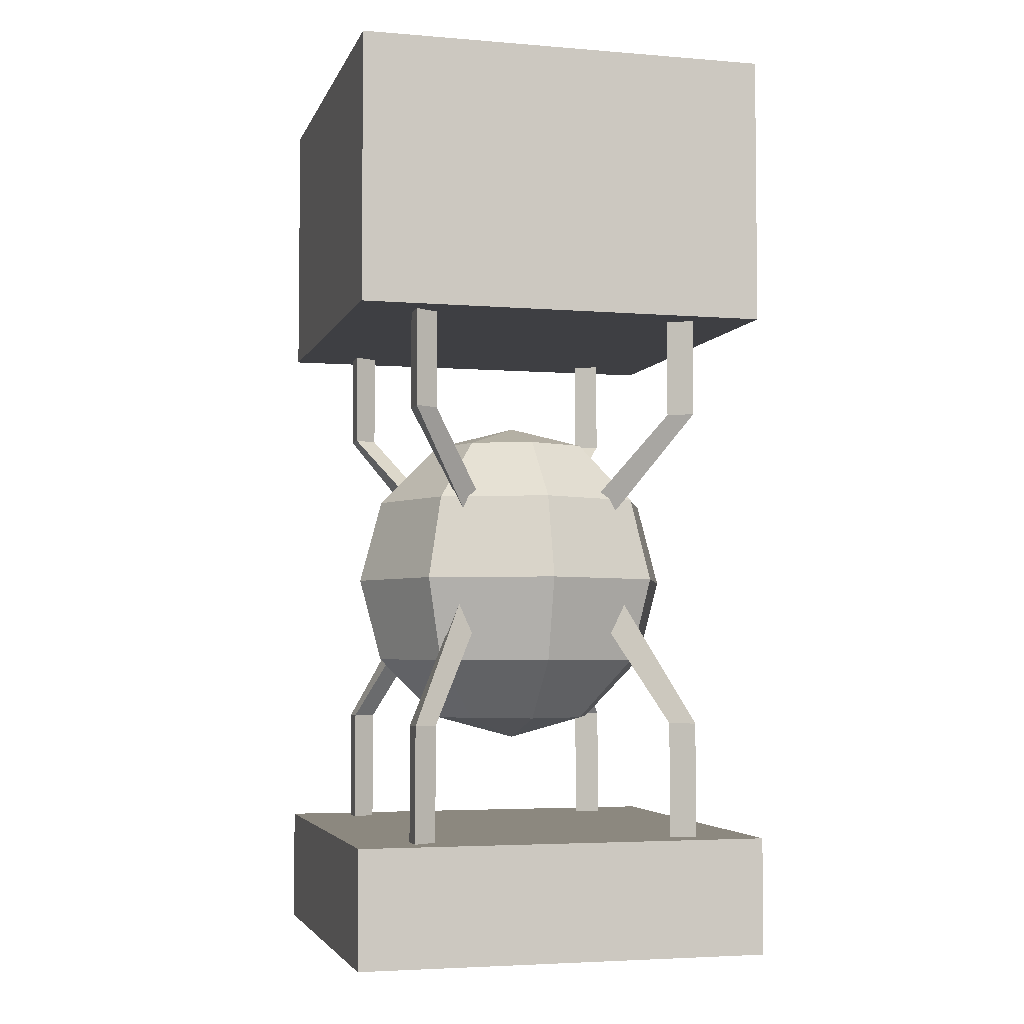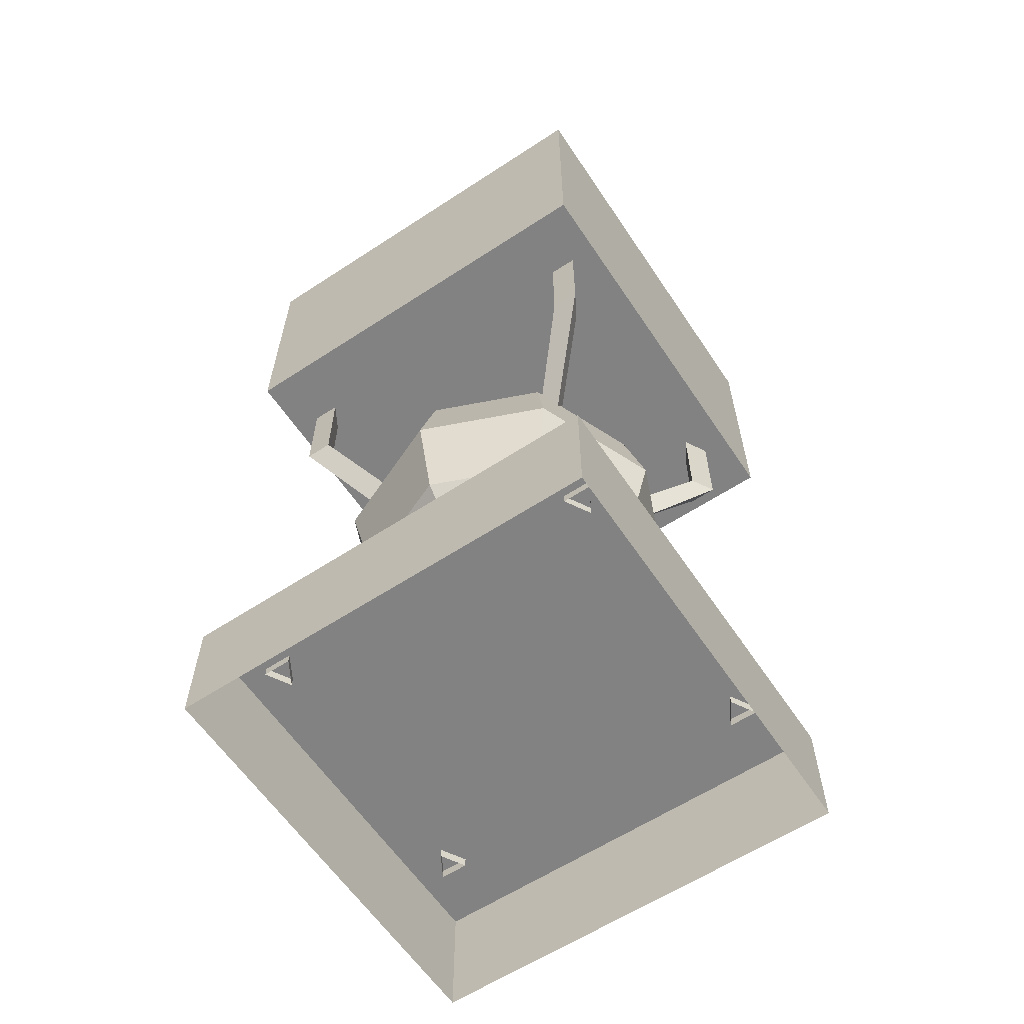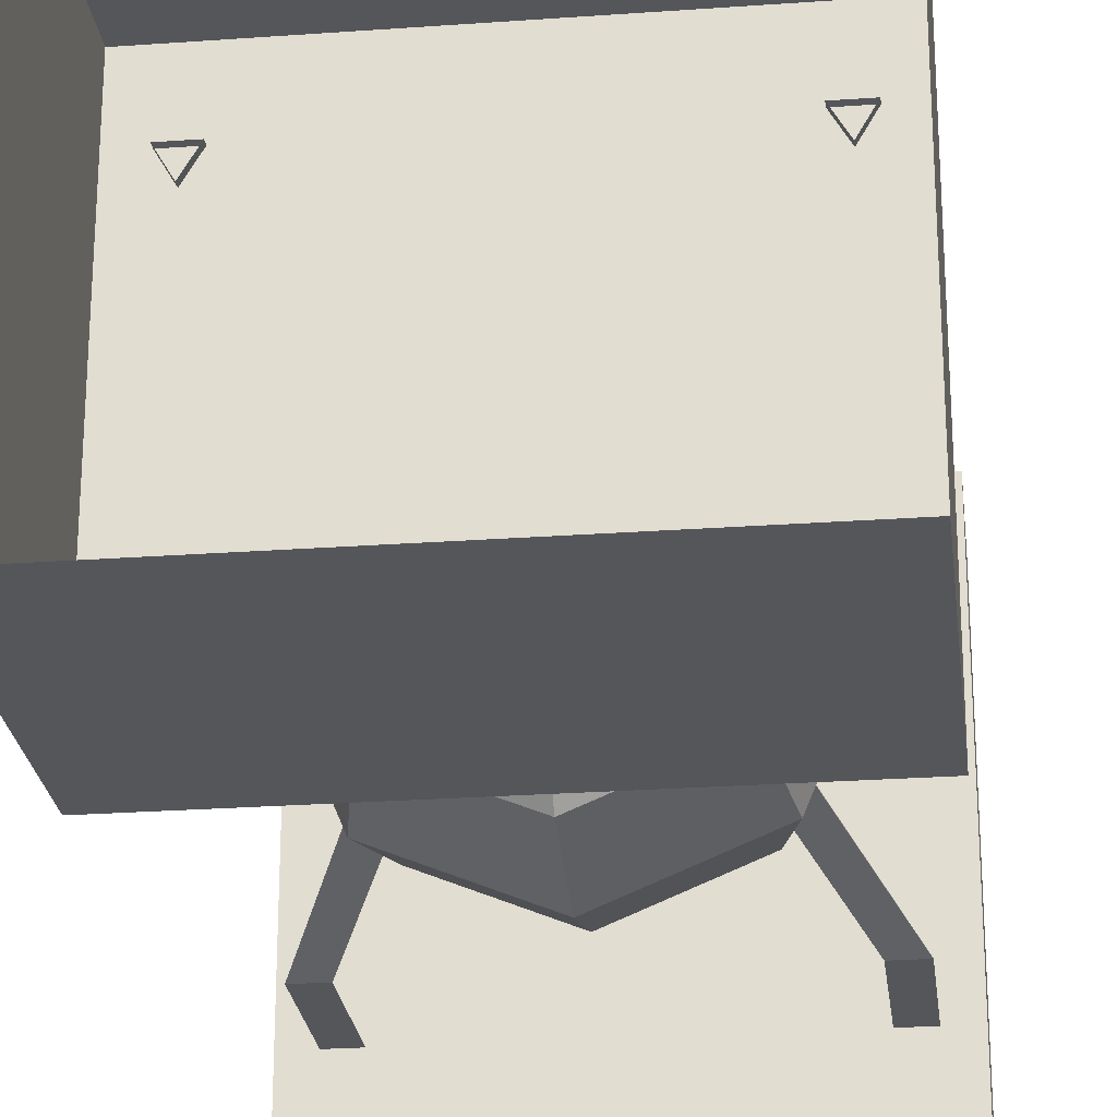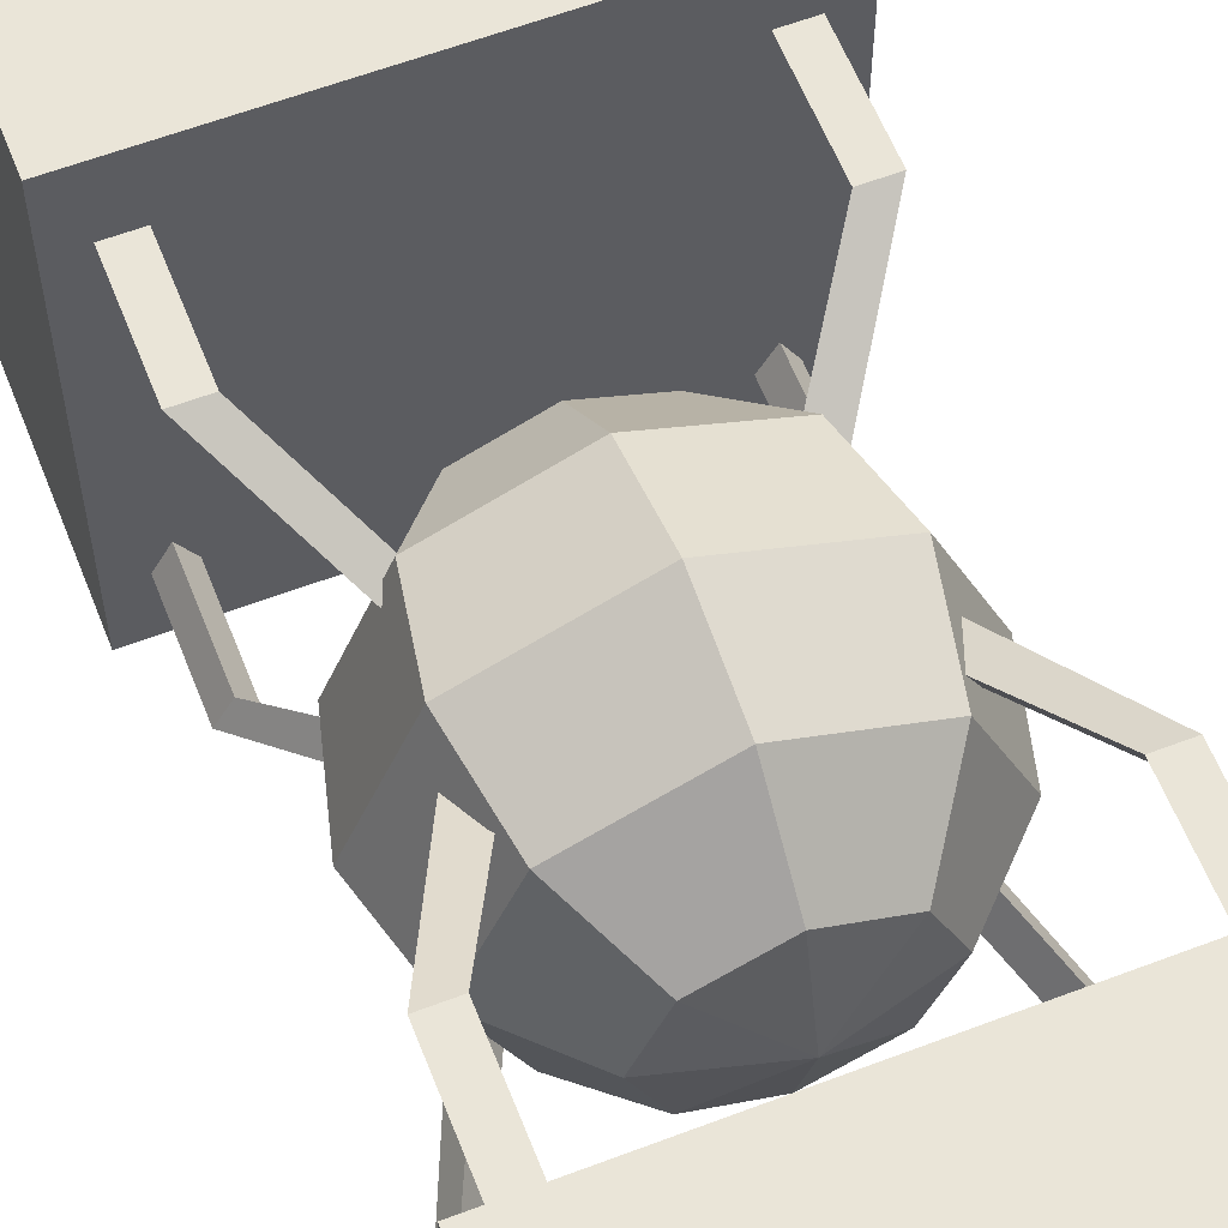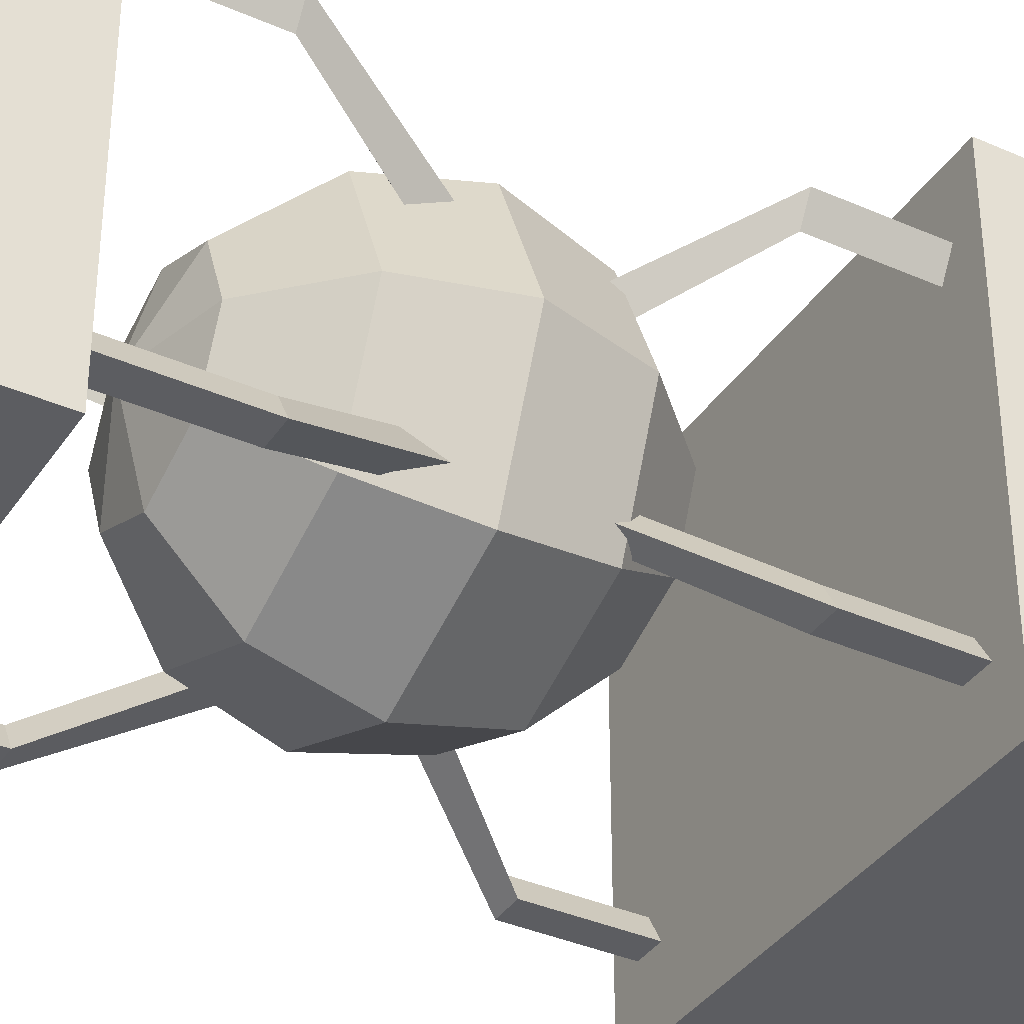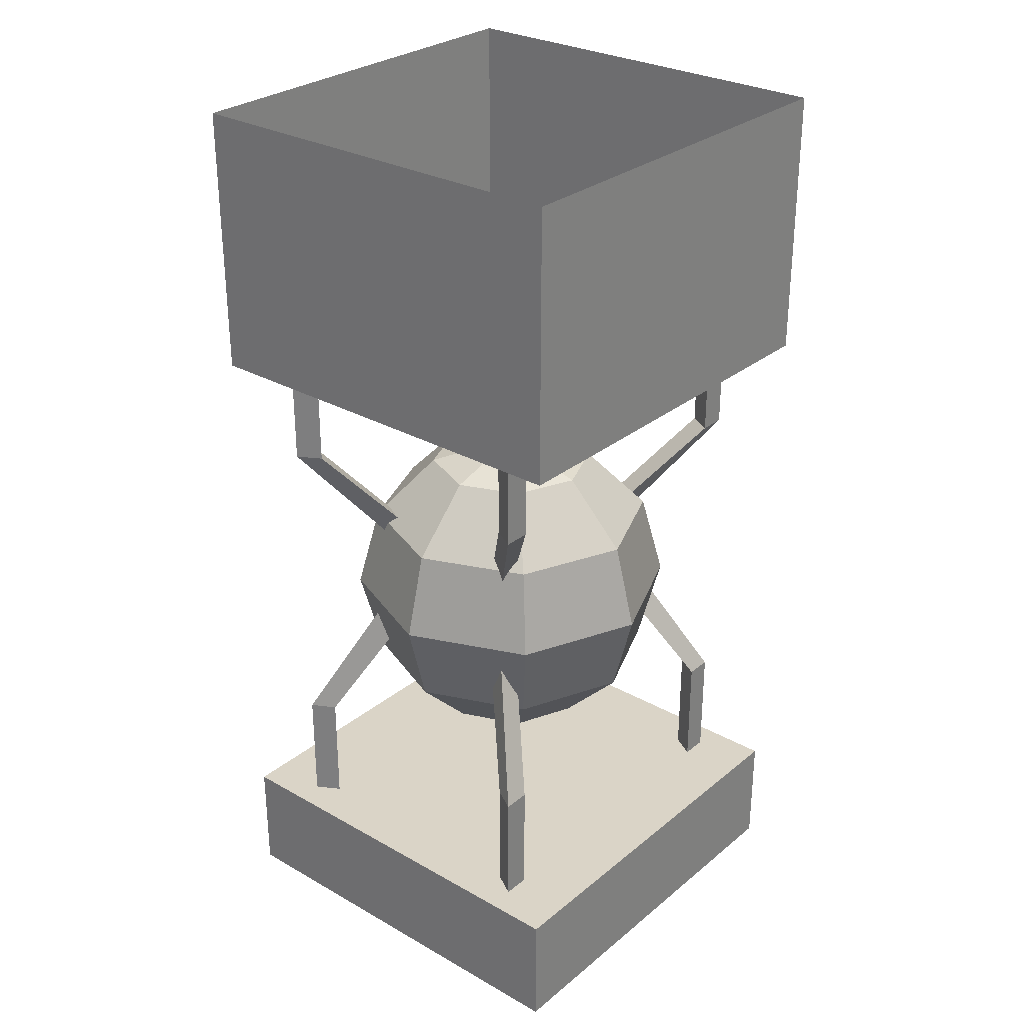
<metadata>
{"format":"obj","ext":"obj","renderer":"f3d","projection":"perspective","resolution":1024,"background":"white","views":[{"elev":-4.2,"azim":-104.9,"up":"+Y"},{"elev":-60.9,"azim":-146.3,"up":"+Y"},{"elev":-25.2,"azim":-173.3,"up":"+Z"},{"elev":59.5,"azim":-21.4,"up":"+Z"},{"elev":-37.0,"azim":60.3,"up":"+Z"},{"elev":28.9,"azim":130.0,"up":"+Y"}]}
</metadata>
<code>
v 52.25 3.244 -2
v 52.25 5.844 -2
v 52.25 3.244 2
v 52.25 5.844 2
v 48.25 3.244 -2
v 48.25 5.844 -2
v 48.25 3.244 2
v 48.25 5.844 2
v 52.25 -3 -2
v 52.25 -1.88 -2
v 52.25 -3 2
v 52.25 -1.88 2
v 48.25 -3 -2
v 48.25 -1.88 -2
v 48.25 -3 2
v 48.25 -1.88 2
v 50.27 2.087 -0.8152
v 50.27 -0.1407 -1.412
v 50.27 2.305 -0
v 50.84 2.087 -0.5764
v 51.26 1.49 -0.9984
v 51.42 0.6746 -1.153
v 51.26 -0.1407 -0.9984
v 50.84 -0.7374 -0.5764
v 51.08 2.087 -0
v 51.68 1.49 -0
v 51.9 0.6746 -0
v 51.68 -0.1407 -0
v 51.08 -0.7374 -0
v 50.84 2.087 0.5764
v 51.26 1.49 0.9984
v 51.42 0.6746 1.153
v 51.26 -0.1407 0.9984
v 50.84 -0.7374 0.5764
v 50.27 -0.9559 -0
v 50.27 2.087 0.8152
v 50.27 1.49 1.412
v 50.27 0.6746 1.63
v 50.27 -0.1407 1.412
v 50.27 -0.7374 0.8152
v 49.69 2.087 0.5764
v 49.27 1.49 0.9984
v 49.11 0.6746 1.153
v 49.27 -0.1407 0.9984
v 49.69 -0.7374 0.5764
v 49.45 2.087 -0
v 48.85 1.49 -0
v 48.63 0.6746 -0
v 48.85 -0.1407 -0
v 49.45 -0.7374 -0
v 49.69 2.087 -0.5764
v 49.27 1.49 -0.9984
v 49.11 0.6746 -1.153
v 49.27 -0.1407 -0.9984
v 49.69 -0.7374 -0.5764
v 50.27 1.49 -1.412
v 50.27 0.6746 -1.63
v 50.27 -0.7374 -0.8152
v 51.86 2.304 1.185
v 51.86 3.304 1.185
v 51.99 2.304 1.41
v 51.99 3.304 1.41
v 51.73 2.304 1.41
v 51.73 3.304 1.41
v 51.25 1.476 0.5928
v 51.29 1.283 0.7404
v 51.1 1.428 0.7677
v 48.65 2.304 1.185
v 48.65 3.304 1.185
v 48.52 2.304 1.41
v 48.52 3.304 1.41
v 48.78 2.304 1.41
v 48.78 3.304 1.41
v 49.26 1.476 0.5928
v 49.21 1.283 0.7404
v 49.4 1.428 0.7677
v 51.86 2.304 -1.185
v 51.86 3.304 -1.185
v 51.99 2.304 -1.41
v 51.99 3.304 -1.41
v 51.73 2.304 -1.41
v 51.73 3.304 -1.41
v 51.25 1.476 -0.5928
v 51.29 1.283 -0.7404
v 51.1 1.428 -0.7677
v 48.65 2.304 -1.185
v 48.65 3.304 -1.185
v 48.52 2.304 -1.41
v 48.52 3.304 -1.41
v 48.78 2.304 -1.41
v 48.78 3.304 -1.41
v 49.26 1.476 -0.5928
v 49.21 1.283 -0.7404
v 49.4 1.428 -0.7677
v 51.86 -0.7681 1.185
v 51.86 -1.971 1.185
v 51.99 -0.7681 1.41
v 51.99 -1.971 1.41
v 51.73 -0.7681 1.41
v 51.73 -1.971 1.41
v 51.37 0.2278 0.6685
v 51.43 0.4597 0.8349
v 51.21 0.2851 0.8656
v 48.65 -0.7681 1.185
v 48.65 -1.971 1.185
v 48.52 -0.7681 1.41
v 48.52 -1.971 1.41
v 48.78 -0.7681 1.41
v 48.78 -1.971 1.41
v 49.13 0.2278 0.6685
v 49.08 0.4597 0.8349
v 49.3 0.2851 0.8656
v 51.86 -0.7681 -1.185
v 51.86 -1.971 -1.185
v 51.99 -0.7681 -1.41
v 51.99 -1.971 -1.41
v 51.73 -0.7681 -1.41
v 51.73 -1.971 -1.41
v 51.37 0.2278 -0.6685
v 51.43 0.4597 -0.8349
v 51.21 0.2851 -0.8656
v 48.65 -0.7681 -1.185
v 48.65 -1.971 -1.185
v 48.52 -0.7681 -1.41
v 48.52 -1.971 -1.41
v 48.78 -0.7681 -1.41
v 48.78 -1.971 -1.41
v 49.13 0.2278 -0.6685
v 49.08 0.4597 -0.8349
v 49.3 0.2851 -0.8656
f 1 3 7 5
f 4 8 7 3
f 8 6 5 7
f 2 4 3 1
f 6 2 1 5
f 12 16 15 11
f 16 14 13 15
f 14 16 12 10
f 10 12 11 9
f 14 10 9 13
f 35 58 24
f 18 57 22 23
f 56 17 20 21
f 58 18 23 24
f 57 56 21 22
f 17 19 20
f 21 20 25 26
f 24 23 28 29
f 22 21 26 27
f 20 19 25
f 35 24 29
f 23 22 27 28
f 29 28 33 34
f 27 26 31 32
f 25 19 30
f 35 29 34
f 28 27 32 33
f 26 25 30 31
f 34 33 39 40
f 32 31 37 38
f 30 19 36
f 35 34 40
f 33 32 38 39
f 31 30 36 37
f 40 39 44 45
f 38 37 42 43
f 36 19 41
f 35 40 45
f 39 38 43 44
f 37 36 41 42
f 45 44 49 50
f 43 42 47 48
f 41 19 46
f 35 45 50
f 44 43 48 49
f 42 41 46 47
f 48 47 52 53
f 46 19 51
f 35 50 55
f 49 48 53 54
f 47 46 51 52
f 50 49 54 55
f 51 19 17
f 35 55 58
f 54 53 57 18
f 52 51 17 56
f 55 54 18 58
f 53 52 56 57
f 59 61 62 60
f 61 63 64 62
f 63 59 60 64
f 63 67 65 59
f 61 66 67 63
f 59 65 66 61
f 68 69 71 70
f 70 71 73 72
f 72 73 69 68
f 72 68 74 76
f 70 72 76 75
f 68 70 75 74
f 77 78 80 79
f 79 80 82 81
f 81 82 78 77
f 81 77 83 85
f 79 81 85 84
f 77 79 84 83
f 86 88 89 87
f 88 90 91 89
f 90 86 87 91
f 90 94 92 86
f 88 93 94 90
f 86 92 93 88
f 95 97 98 96
f 97 99 100 98
f 99 95 96 100
f 99 103 101 95
f 97 102 103 99
f 95 101 102 97
f 104 105 107 106
f 106 107 109 108
f 108 109 105 104
f 108 104 110 112
f 106 108 112 111
f 104 106 111 110
f 113 114 116 115
f 115 116 118 117
f 117 118 114 113
f 117 113 119 121
f 115 117 121 120
f 113 115 120 119
f 122 124 125 123
f 124 126 127 125
f 126 122 123 127
f 126 130 128 122
f 124 129 130 126
f 122 128 129 124

</code>
